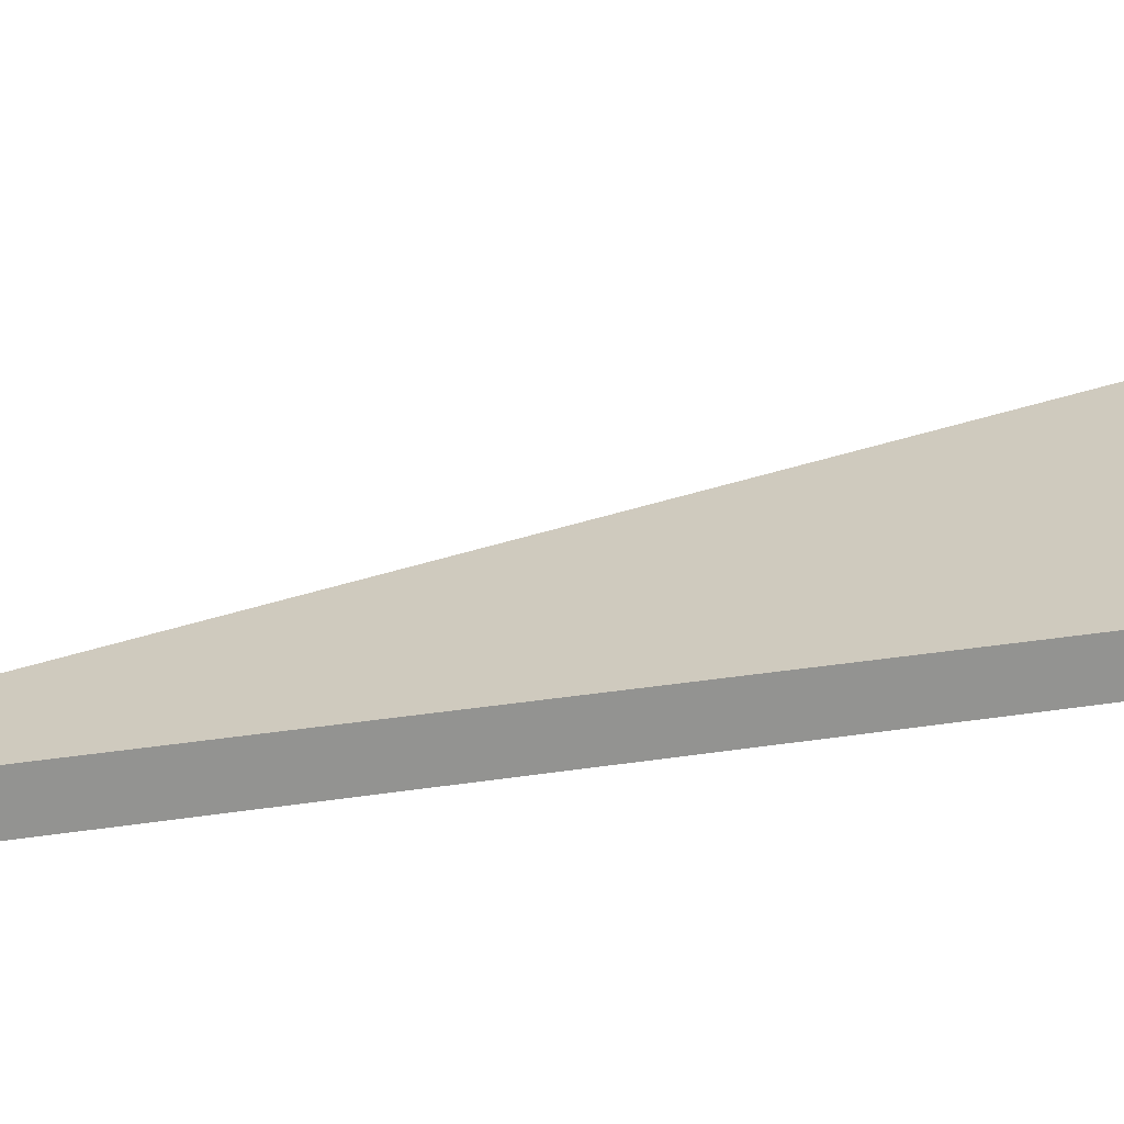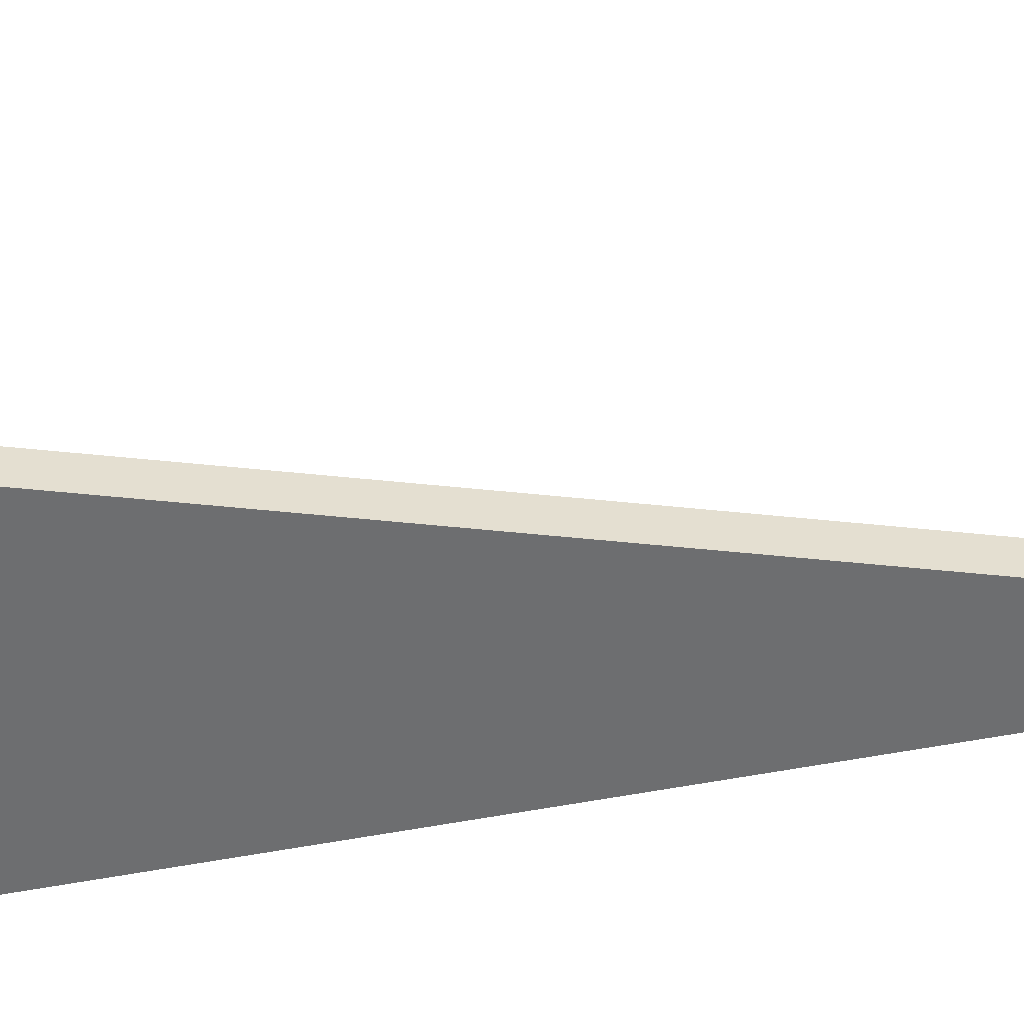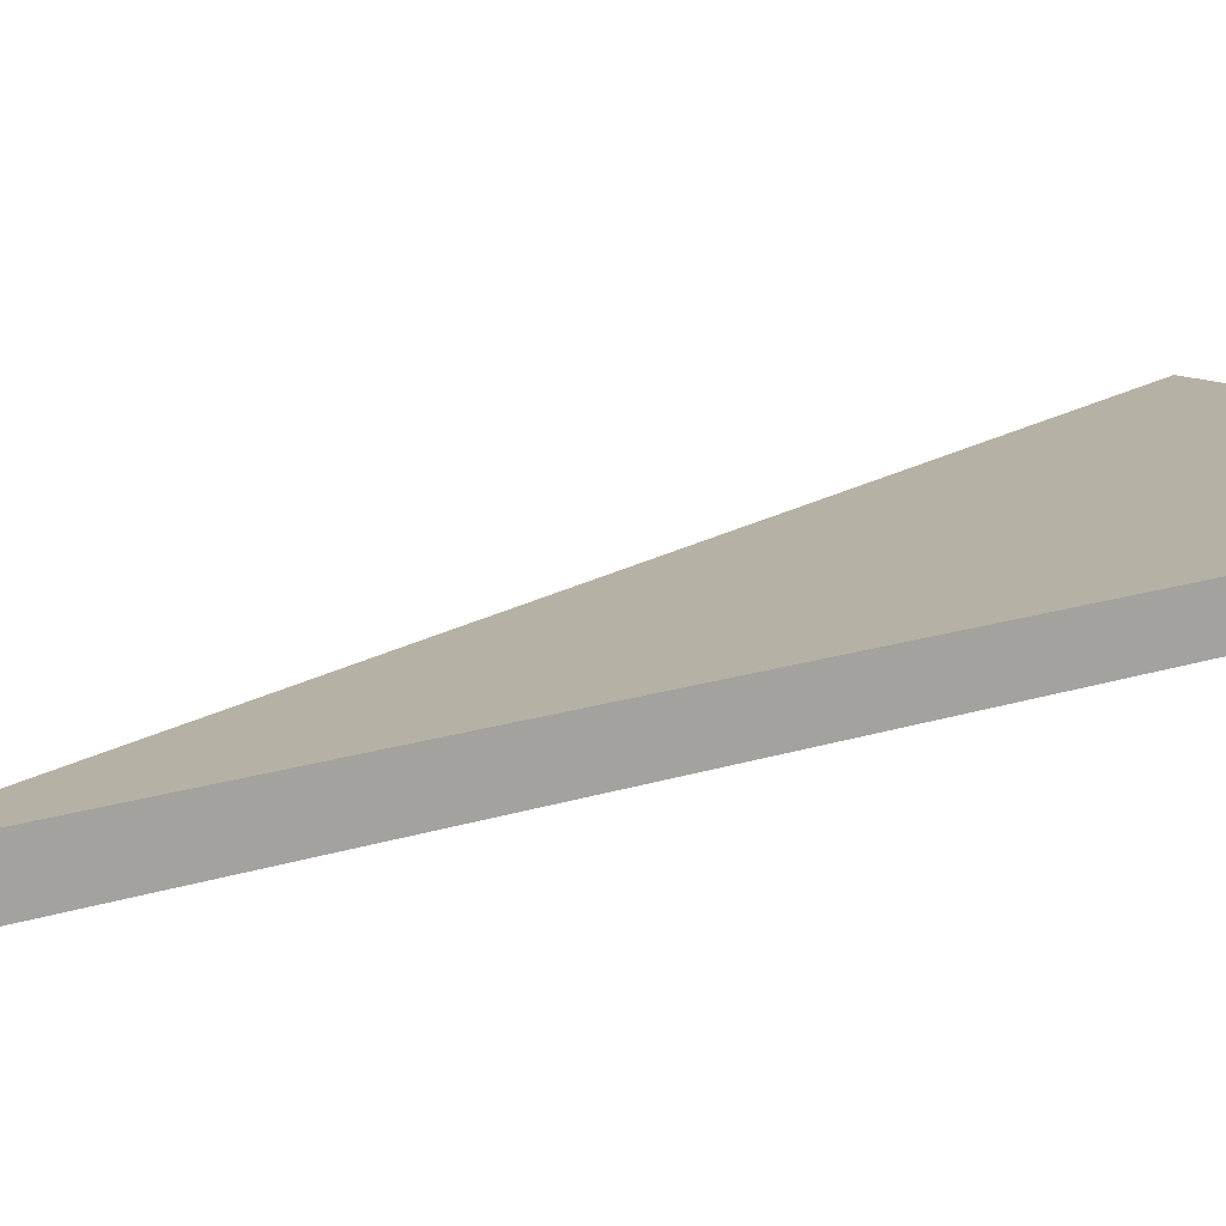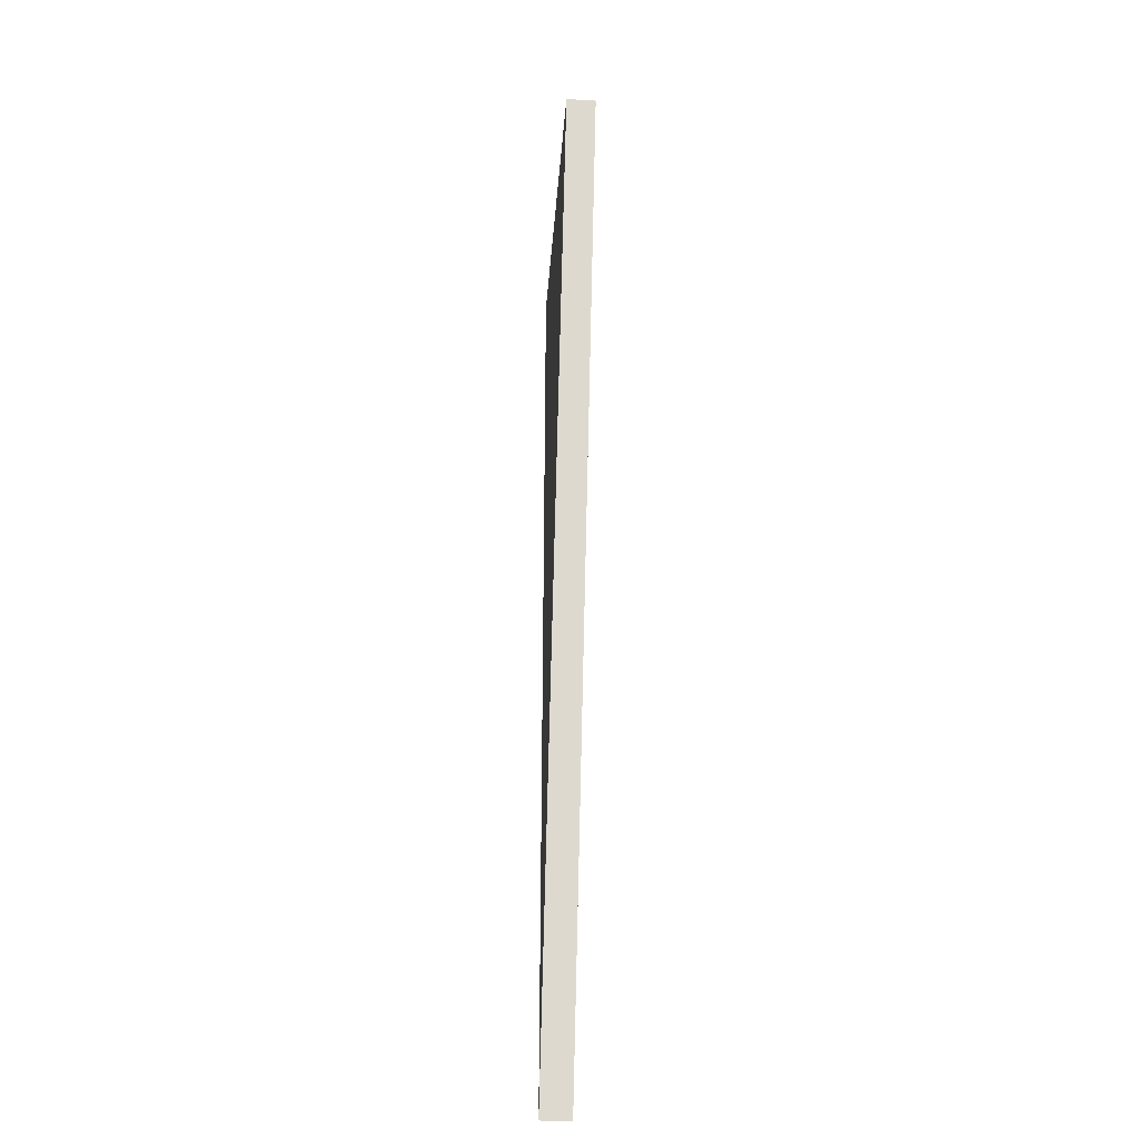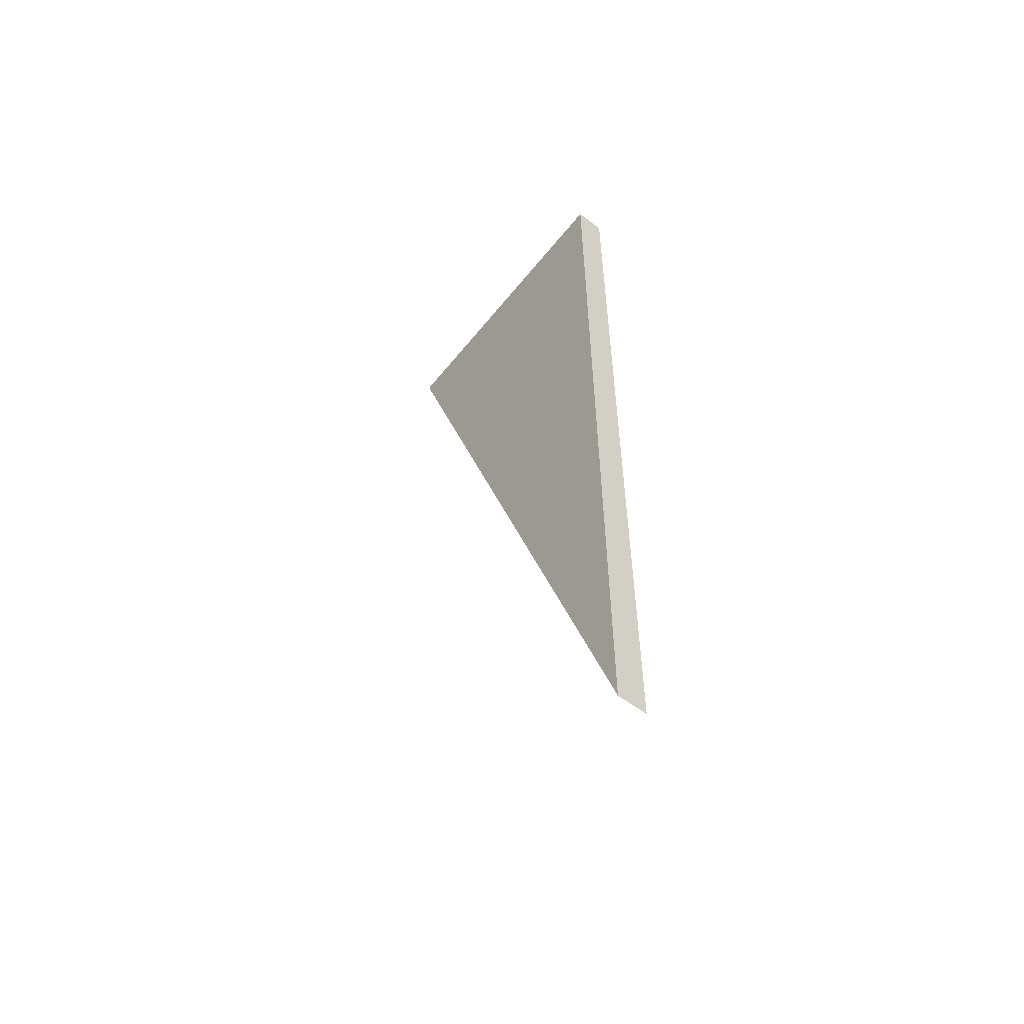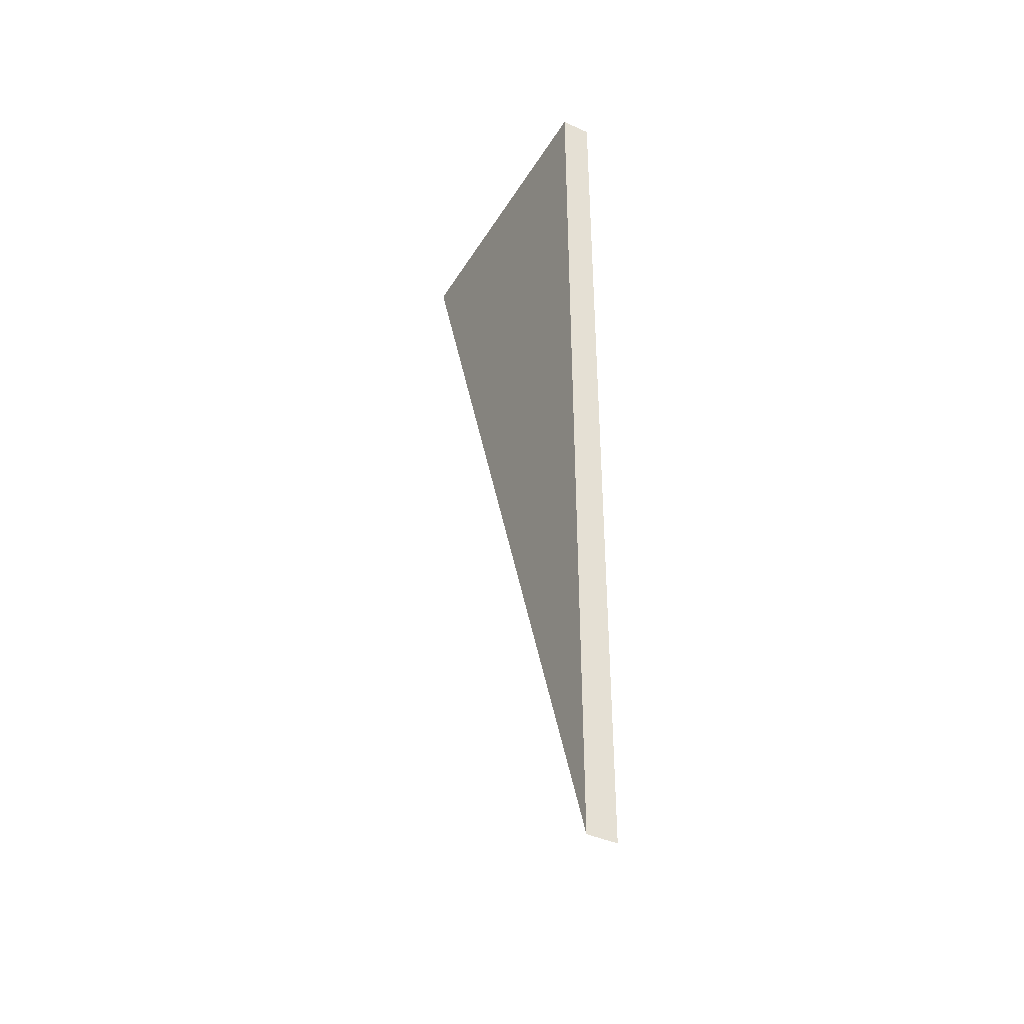
<metadata>
{"format":"obj","ext":"obj","renderer":"f3d","projection":"perspective","resolution":1024,"background":"white","views":[{"elev":23.2,"azim":-106.0,"up":"+Y"},{"elev":-54.3,"azim":101.6,"up":"+Y"},{"elev":12.0,"azim":-132.5,"up":"+Y"},{"elev":-35.9,"azim":85.6,"up":"+Z"},{"elev":-57.7,"azim":-128.3,"up":"+Z"},{"elev":-41.5,"azim":-118.7,"up":"+Z"}]}
</metadata>
<code>
o
v -5.161 1 16
v -5.161 1 -16
v -5.161 0 -16
v -5.161 0 16
v 5.161 1 16
v 5.161 0 16
g
f 1 2 3 4
f 2 5 6 3
f 5 1 4 6
f 5 2 1
f 4 3 6

</code>
